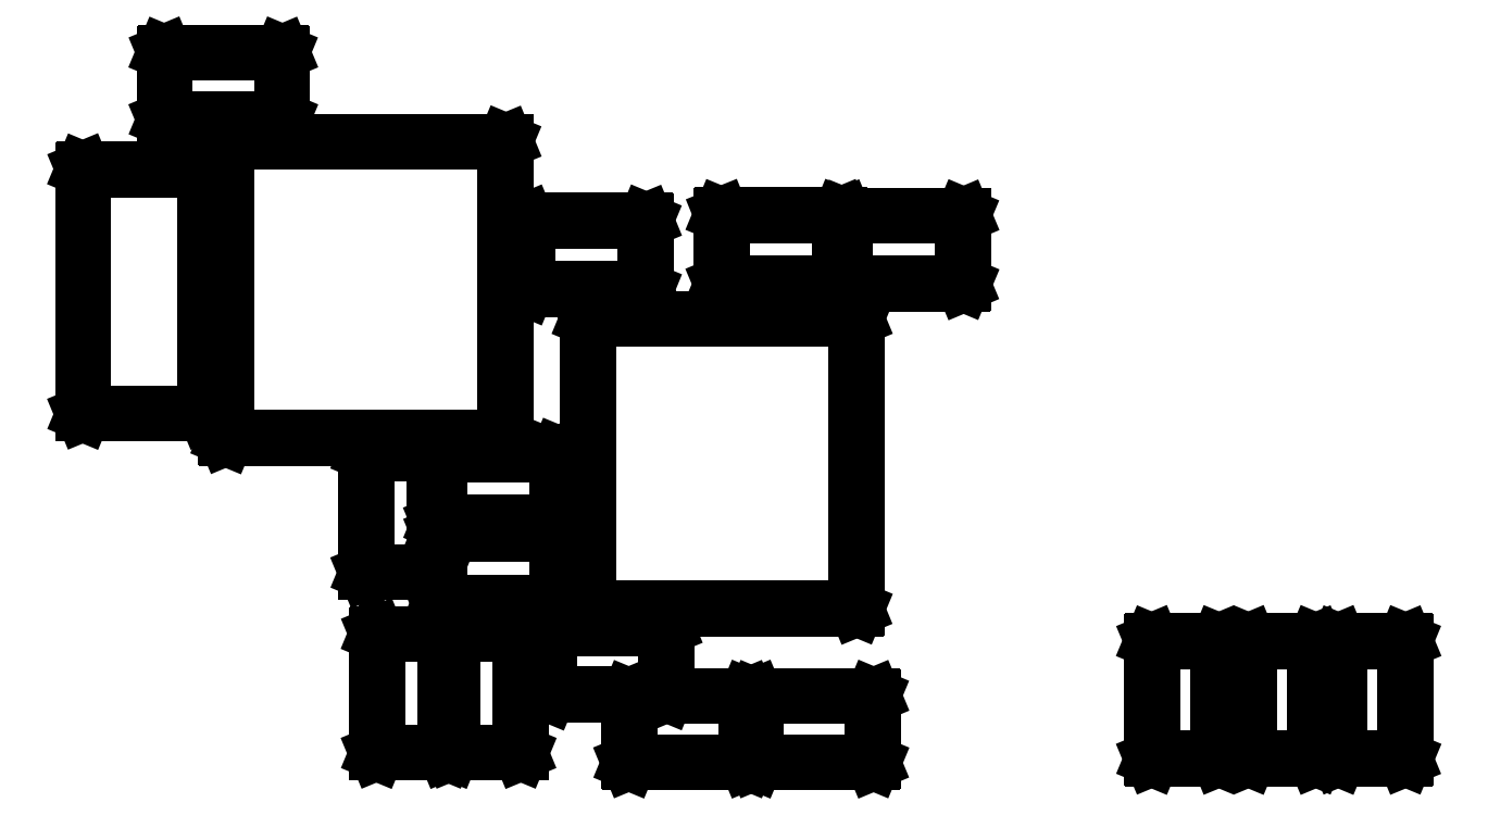
<metadata>
{"format":"dxf","ext":"dxf","renderer":"ezdxf+matplotlib","layout":"modelspace","background":"white","min_lineweight":24,"dpi":150}
</metadata>
<code>
0
SECTION
2
ENTITIES
0
LINE
8
BLACK
10
1.008
20
0.5679
11
1.008
21
0.5676
0
LINE
8
BLACK
10
1.008
20
0.5676
11
1.009
21
0.5669
0
LINE
8
BLACK
10
1.009
20
0.5669
11
1.009
21
0.4921
0
LINE
8
BLACK
10
1.009
20
0.4921
11
1.008
21
0.4914
0
LINE
8
BLACK
10
1.008
20
0.4914
11
1.008
21
0.4911
0
LINE
8
BLACK
10
1.008
20
0.4911
11
0.8753
21
0.4911
0
LINE
8
BLACK
10
0.8753
20
0.4911
11
0.8746
21
0.4914
0
LINE
8
BLACK
10
0.8746
20
0.4914
11
0.8743
21
0.4921
0
LINE
8
BLACK
10
0.8743
20
0.4921
11
0.8743
21
0.5669
0
LINE
8
BLACK
10
0.8743
20
0.5669
11
0.8746
21
0.5676
0
LINE
8
BLACK
10
0.8746
20
0.5676
11
0.8753
21
0.5679
0
LINE
8
BLACK
10
0.8753
20
0.5679
11
0.7847
21
0.5679
0
LINE
8
BLACK
10
0.7847
20
0.5679
11
0.784
21
0.5682
0
LINE
8
BLACK
10
0.784
20
0.5682
11
0.7838
21
0.5689
0
LINE
8
BLACK
10
0.7838
20
0.5689
11
0.7838
21
0.6437
0
LINE
8
BLACK
10
0.7838
20
0.6437
11
0.784
21
0.6444
0
LINE
8
BLACK
10
0.784
20
0.6444
11
0.7847
21
0.6447
0
LINE
8
BLACK
10
0.7847
20
0.6447
11
0.917
21
0.6447
0
LINE
8
BLACK
10
0.917
20
0.6447
11
0.9177
21
0.6444
0
LINE
8
BLACK
10
0.9177
20
0.6444
11
0.918
21
0.6437
0
LINE
8
BLACK
10
0.918
20
0.6437
11
0.918
21
0.5689
0
LINE
8
BLACK
10
0.918
20
0.5689
11
0.9177
21
0.5682
0
LINE
8
BLACK
10
0.9177
20
0.5682
11
0.917
21
0.5679
0
LINE
8
BLACK
10
0.917
20
0.5679
11
1.008
21
0.5679
0
LINE
8
BLACK
10
0.8763
20
0.5659
11
0.8763
21
0.4931
0
LINE
8
BLACK
10
0.8763
20
0.4931
11
1.007
21
0.4931
0
LINE
8
BLACK
10
1.007
20
0.4931
11
1.007
21
0.5659
0
LINE
8
BLACK
10
1.007
20
0.5659
11
0.8763
21
0.5659
0
LINE
8
BLACK
10
0.7857
20
0.6427
11
0.7857
21
0.5699
0
LINE
8
BLACK
10
0.7857
20
0.5699
11
0.916
21
0.5699
0
LINE
8
BLACK
10
0.916
20
0.5699
11
0.916
21
0.6427
0
LINE
8
BLACK
10
0.916
20
0.6427
11
0.7857
21
0.6427
0
LINE
8
BLACK
10
1.15
20
0.5679
11
1.151
21
0.5676
0
LINE
8
BLACK
10
1.151
20
0.5676
11
1.151
21
0.5669
0
LINE
8
BLACK
10
1.151
20
0.5669
11
1.151
21
0.4921
0
LINE
8
BLACK
10
1.151
20
0.4921
11
1.151
21
0.4914
0
LINE
8
BLACK
10
1.151
20
0.4914
11
1.15
21
0.4911
0
LINE
8
BLACK
10
1.15
20
0.4911
11
1.018
21
0.4911
0
LINE
8
BLACK
10
1.018
20
0.4911
11
1.017
21
0.4914
0
LINE
8
BLACK
10
1.017
20
0.4914
11
1.017
21
0.4921
0
LINE
8
BLACK
10
1.017
20
0.4921
11
1.017
21
0.5669
0
LINE
8
BLACK
10
1.017
20
0.5669
11
1.017
21
0.5676
0
LINE
8
BLACK
10
1.017
20
0.5676
11
1.018
21
0.5679
0
LINE
8
BLACK
10
1.018
20
0.5679
11
1.15
21
0.5679
0
LINE
8
BLACK
10
1.019
20
0.5659
11
1.019
21
0.4931
0
LINE
8
BLACK
10
1.019
20
0.4931
11
1.149
21
0.4931
0
LINE
8
BLACK
10
1.149
20
0.4931
11
1.149
21
0.5659
0
LINE
8
BLACK
10
1.149
20
0.5659
11
1.019
21
0.5659
0
LINE
8
BLACK
10
1.54
20
0.6296
11
1.541
21
0.6293
0
LINE
8
BLACK
10
1.541
20
0.6293
11
1.541
21
0.6286
0
LINE
8
BLACK
10
1.541
20
0.6286
11
1.541
21
0.4964
0
LINE
8
BLACK
10
1.541
20
0.4964
11
1.541
21
0.4957
0
LINE
8
BLACK
10
1.541
20
0.4957
11
1.54
21
0.4954
0
LINE
8
BLACK
10
1.54
20
0.4954
11
1.466
21
0.4954
0
LINE
8
BLACK
10
1.466
20
0.4954
11
1.465
21
0.4957
0
LINE
8
BLACK
10
1.465
20
0.4957
11
1.465
21
0.4964
0
LINE
8
BLACK
10
1.465
20
0.4964
11
1.465
21
0.6286
0
LINE
8
BLACK
10
1.465
20
0.6286
11
1.465
21
0.6293
0
LINE
8
BLACK
10
1.465
20
0.6293
11
1.466
21
0.6296
0
LINE
8
BLACK
10
1.466
20
0.6296
11
1.54
21
0.6296
0
LINE
8
BLACK
10
1.467
20
0.6277
11
1.467
21
0.4973
0
LINE
8
BLACK
10
1.467
20
0.4973
11
1.539
21
0.4973
0
LINE
8
BLACK
10
1.539
20
0.4973
11
1.539
21
0.6277
0
LINE
8
BLACK
10
1.539
20
0.6277
11
1.467
21
0.6277
0
LINE
8
BLACK
10
1.65
20
0.6296
11
1.65
21
0.6293
0
LINE
8
BLACK
10
1.65
20
0.6293
11
1.651
21
0.6286
0
LINE
8
BLACK
10
1.651
20
0.6286
11
1.651
21
0.4964
0
LINE
8
BLACK
10
1.651
20
0.4964
11
1.65
21
0.4957
0
LINE
8
BLACK
10
1.65
20
0.4957
11
1.65
21
0.4954
0
LINE
8
BLACK
10
1.65
20
0.4954
11
1.575
21
0.4954
0
LINE
8
BLACK
10
1.575
20
0.4954
11
1.574
21
0.4957
0
LINE
8
BLACK
10
1.574
20
0.4957
11
1.574
21
0.4964
0
LINE
8
BLACK
10
1.574
20
0.4964
11
1.574
21
0.6286
0
LINE
8
BLACK
10
1.574
20
0.6286
11
1.574
21
0.6293
0
LINE
8
BLACK
10
1.574
20
0.6293
11
1.575
21
0.6296
0
LINE
8
BLACK
10
1.575
20
0.6296
11
1.65
21
0.6296
0
LINE
8
BLACK
10
1.576
20
0.6277
11
1.576
21
0.4973
0
LINE
8
BLACK
10
1.576
20
0.4973
11
1.649
21
0.4973
0
LINE
8
BLACK
10
1.649
20
0.4973
11
1.649
21
0.6277
0
LINE
8
BLACK
10
1.649
20
0.6277
11
1.576
21
0.6277
0
LINE
8
BLACK
10
1.751
20
0.6296
11
1.752
21
0.6293
0
LINE
8
BLACK
10
1.752
20
0.6293
11
1.752
21
0.6286
0
LINE
8
BLACK
10
1.752
20
0.6286
11
1.752
21
0.4964
0
LINE
8
BLACK
10
1.752
20
0.4964
11
1.752
21
0.4957
0
LINE
8
BLACK
10
1.752
20
0.4957
11
1.751
21
0.4954
0
LINE
8
BLACK
10
1.751
20
0.4954
11
1.676
21
0.4954
0
LINE
8
BLACK
10
1.676
20
0.4954
11
1.675
21
0.4957
0
LINE
8
BLACK
10
1.675
20
0.4957
11
1.675
21
0.4964
0
LINE
8
BLACK
10
1.675
20
0.4964
11
1.675
21
0.6286
0
LINE
8
BLACK
10
1.675
20
0.6286
11
1.675
21
0.6293
0
LINE
8
BLACK
10
1.675
20
0.6293
11
1.676
21
0.6296
0
LINE
8
BLACK
10
1.676
20
0.6296
11
1.751
21
0.6296
0
LINE
8
BLACK
10
1.677
20
0.6277
11
1.677
21
0.4973
0
LINE
8
BLACK
10
1.677
20
0.4973
11
1.75
21
0.4973
0
LINE
8
BLACK
10
1.75
20
0.4973
11
1.75
21
0.6277
0
LINE
8
BLACK
10
1.75
20
0.6277
11
1.677
21
0.6277
0
LINE
8
BLACK
10
0.6675
20
0.6378
11
0.6682
21
0.6375
0
LINE
8
BLACK
10
0.6682
20
0.6375
11
0.6685
21
0.6368
0
LINE
8
BLACK
10
0.6685
20
0.6368
11
0.6685
21
0.503
0
LINE
8
BLACK
10
0.6685
20
0.503
11
0.6682
21
0.5023
0
LINE
8
BLACK
10
0.6682
20
0.5023
11
0.6675
21
0.502
0
LINE
8
BLACK
10
0.6675
20
0.502
11
0.5904
21
0.502
0
LINE
8
BLACK
10
0.5904
20
0.502
11
0.5897
21
0.5023
0
LINE
8
BLACK
10
0.5897
20
0.5023
11
0.5894
21
0.503
0
LINE
8
BLACK
10
0.5894
20
0.503
11
0.5894
21
0.6368
0
LINE
8
BLACK
10
0.5894
20
0.6368
11
0.5897
21
0.6375
0
LINE
8
BLACK
10
0.5897
20
0.6375
11
0.5904
21
0.6378
0
LINE
8
BLACK
10
0.5904
20
0.6378
11
0.6675
21
0.6378
0
LINE
8
BLACK
10
0.5913
20
0.6358
11
0.5913
21
0.5039
0
LINE
8
BLACK
10
0.5913
20
0.5039
11
0.6665
21
0.5039
0
LINE
8
BLACK
10
0.6665
20
0.5039
11
0.6665
21
0.6358
0
LINE
8
BLACK
10
0.6665
20
0.6358
11
0.5913
21
0.6358
0
LINE
8
BLACK
10
0.7522
20
0.6378
11
0.7529
21
0.6375
0
LINE
8
BLACK
10
0.7529
20
0.6375
11
0.7531
21
0.6368
0
LINE
8
BLACK
10
0.7531
20
0.6368
11
0.7531
21
0.503
0
LINE
8
BLACK
10
0.7531
20
0.503
11
0.7529
21
0.5023
0
LINE
8
BLACK
10
0.7529
20
0.5023
11
0.7522
21
0.502
0
LINE
8
BLACK
10
0.7522
20
0.502
11
0.675
21
0.502
0
LINE
8
BLACK
10
0.675
20
0.502
11
0.6743
21
0.5023
0
LINE
8
BLACK
10
0.6743
20
0.5023
11
0.674
21
0.503
0
LINE
8
BLACK
10
0.674
20
0.503
11
0.674
21
0.503
0
LINE
8
BLACK
10
0.674
20
0.503
11
0.674
21
0.6368
0
LINE
8
BLACK
10
0.674
20
0.6368
11
0.6743
21
0.6375
0
LINE
8
BLACK
10
0.6743
20
0.6375
11
0.675
21
0.6378
0
LINE
8
BLACK
10
0.675
20
0.6378
11
0.7522
21
0.6378
0
LINE
8
BLACK
10
0.676
20
0.6358
11
0.676
21
0.5039
0
LINE
8
BLACK
10
0.676
20
0.5039
11
0.7512
21
0.5039
0
LINE
8
BLACK
10
0.7512
20
0.5039
11
0.7512
21
0.6358
0
LINE
8
BLACK
10
0.7512
20
0.6358
11
0.676
21
0.6358
0
LINE
8
BLACK
10
1.132
20
0.9935
11
1.132
21
0.9932
0
LINE
8
BLACK
10
1.132
20
0.9932
11
1.133
21
0.9925
0
LINE
8
BLACK
10
1.133
20
0.9925
11
1.133
21
0.6657
0
LINE
8
BLACK
10
1.133
20
0.6657
11
1.132
21
0.6651
0
LINE
8
BLACK
10
1.132
20
0.6651
11
1.132
21
0.6648
0
LINE
8
BLACK
10
1.132
20
0.6648
11
0.8284
21
0.6648
0
LINE
8
BLACK
10
0.8284
20
0.6648
11
0.8277
21
0.6651
0
LINE
8
BLACK
10
0.8277
20
0.6651
11
0.8275
21
0.6657
0
LINE
8
BLACK
10
0.8275
20
0.6657
11
0.8275
21
0.9925
0
LINE
8
BLACK
10
0.8275
20
0.9925
11
0.8277
21
0.9932
0
LINE
8
BLACK
10
0.8277
20
0.9932
11
0.8284
21
0.9935
0
LINE
8
BLACK
10
0.8284
20
0.9935
11
1.132
21
0.9935
0
LINE
8
BLACK
10
0.8294
20
0.9915
11
0.8294
21
0.6667
0
LINE
8
BLACK
10
0.8294
20
0.6667
11
1.131
21
0.6667
0
LINE
8
BLACK
10
1.131
20
0.6667
11
1.131
21
0.9915
0
LINE
8
BLACK
10
1.131
20
0.9915
11
0.8294
21
0.9915
0
LINE
8
BLACK
10
0.7945
20
0.7506
11
0.7952
21
0.7503
0
LINE
8
BLACK
10
0.7952
20
0.7503
11
0.7955
21
0.7496
0
LINE
8
BLACK
10
0.7955
20
0.7496
11
0.7955
21
0.6724
0
LINE
8
BLACK
10
0.7955
20
0.6724
11
0.7952
21
0.6717
0
LINE
8
BLACK
10
0.7952
20
0.6717
11
0.7945
21
0.6715
0
LINE
8
BLACK
10
0.7945
20
0.6715
11
0.6606
21
0.6715
0
LINE
8
BLACK
10
0.6606
20
0.6715
11
0.6599
21
0.6717
0
LINE
8
BLACK
10
0.6599
20
0.6717
11
0.6596
21
0.6724
0
LINE
8
BLACK
10
0.6596
20
0.6724
11
0.6596
21
0.7496
0
LINE
8
BLACK
10
0.6596
20
0.7496
11
0.6599
21
0.7503
0
LINE
8
BLACK
10
0.6599
20
0.7503
11
0.6606
21
0.7506
0
LINE
8
BLACK
10
0.6606
20
0.7506
11
0.7945
21
0.7506
0
LINE
8
BLACK
10
0.6616
20
0.7486
11
0.6616
21
0.6734
0
LINE
8
BLACK
10
0.6616
20
0.6734
11
0.7935
21
0.6734
0
LINE
8
BLACK
10
0.7935
20
0.6734
11
0.7935
21
0.7486
0
LINE
8
BLACK
10
0.7935
20
0.7486
11
0.6616
21
0.7486
0
LINE
8
BLACK
10
0.6557
20
0.8415
11
0.6564
21
0.8412
0
LINE
8
BLACK
10
0.6564
20
0.8412
11
0.6567
21
0.8406
0
LINE
8
BLACK
10
0.6567
20
0.8406
11
0.6567
21
0.7067
0
LINE
8
BLACK
10
0.6567
20
0.7067
11
0.6564
21
0.706
0
LINE
8
BLACK
10
0.6564
20
0.706
11
0.6557
21
0.7057
0
LINE
8
BLACK
10
0.6557
20
0.7057
11
0.5785
21
0.7057
0
LINE
8
BLACK
10
0.5785
20
0.7057
11
0.5778
21
0.706
0
LINE
8
BLACK
10
0.5778
20
0.706
11
0.5776
21
0.7067
0
LINE
8
BLACK
10
0.5776
20
0.7067
11
0.5776
21
0.8406
0
LINE
8
BLACK
10
0.5776
20
0.8406
11
0.5778
21
0.8412
0
LINE
8
BLACK
10
0.5778
20
0.8412
11
0.5785
21
0.8415
0
LINE
8
BLACK
10
0.5785
20
0.8415
11
0.6557
21
0.8415
0
LINE
8
BLACK
10
0.5795
20
0.8396
11
0.5795
21
0.7077
0
LINE
8
BLACK
10
0.5795
20
0.7077
11
0.6547
21
0.7077
0
LINE
8
BLACK
10
0.6547
20
0.7077
11
0.6547
21
0.8396
0
LINE
8
BLACK
10
0.6547
20
0.8396
11
0.5795
21
0.8396
0
LINE
8
BLACK
10
0.7945
20
0.8411
11
0.7952
21
0.8409
0
LINE
8
BLACK
10
0.7952
20
0.8409
11
0.7955
21
0.8402
0
LINE
8
BLACK
10
0.7955
20
0.8402
11
0.7955
21
0.763
0
LINE
8
BLACK
10
0.7955
20
0.763
11
0.7952
21
0.7623
0
LINE
8
BLACK
10
0.7952
20
0.7623
11
0.7945
21
0.762
0
LINE
8
BLACK
10
0.7945
20
0.762
11
0.6606
21
0.762
0
LINE
8
BLACK
10
0.6606
20
0.762
11
0.6599
21
0.7623
0
LINE
8
BLACK
10
0.6599
20
0.7623
11
0.6596
21
0.763
0
LINE
8
BLACK
10
0.6596
20
0.763
11
0.6596
21
0.8402
0
LINE
8
BLACK
10
0.6596
20
0.8402
11
0.6599
21
0.8409
0
LINE
8
BLACK
10
0.6599
20
0.8409
11
0.6606
21
0.8411
0
LINE
8
BLACK
10
0.6606
20
0.8411
11
0.7945
21
0.8411
0
LINE
8
BLACK
10
0.6616
20
0.8392
11
0.6616
21
0.764
0
LINE
8
BLACK
10
0.6616
20
0.764
11
0.7935
21
0.764
0
LINE
8
BLACK
10
0.7935
20
0.764
11
0.7935
21
0.8392
0
LINE
8
BLACK
10
0.7935
20
0.8392
11
0.6616
21
0.8392
0
LINE
8
BLACK
10
0.7352
20
1.194
11
0.7359
21
1.194
0
LINE
8
BLACK
10
0.7359
20
1.194
11
0.7362
21
1.193
0
LINE
8
BLACK
10
0.7362
20
1.193
11
0.7362
21
0.8583
0
LINE
8
BLACK
10
0.7362
20
0.8583
11
0.7359
21
0.8576
0
LINE
8
BLACK
10
0.7359
20
0.8576
11
0.7352
21
0.8573
0
LINE
8
BLACK
10
0.7352
20
0.8573
11
0.4203
21
0.8573
0
LINE
8
BLACK
10
0.4203
20
0.8573
11
0.4196
21
0.8576
0
LINE
8
BLACK
10
0.4196
20
0.8576
11
0.4193
21
0.8583
0
LINE
8
BLACK
10
0.4193
20
0.8583
11
0.4193
21
1.193
0
LINE
8
BLACK
10
0.4193
20
1.193
11
0.4196
21
1.194
0
LINE
8
BLACK
10
0.4196
20
1.194
11
0.4203
21
1.194
0
LINE
8
BLACK
10
0.4203
20
1.194
11
0.7352
21
1.194
0
LINE
8
BLACK
10
0.4213
20
1.192
11
0.4213
21
0.8593
0
LINE
8
BLACK
10
0.4213
20
0.8593
11
0.7343
21
0.8593
0
LINE
8
BLACK
10
0.7343
20
0.8593
11
0.7343
21
1.192
0
LINE
8
BLACK
10
0.7343
20
1.192
11
0.4213
21
1.192
0
LINE
8
BLACK
10
0.3967
20
1.162
11
0.3973
21
1.162
0
LINE
8
BLACK
10
0.3973
20
1.162
11
0.3976
21
1.161
0
LINE
8
BLACK
10
0.3976
20
1.161
11
0.3976
21
0.8858
0
LINE
8
BLACK
10
0.3976
20
0.8858
11
0.3973
21
0.8851
0
LINE
8
BLACK
10
0.3973
20
0.8851
11
0.3967
21
0.8848
0
LINE
8
BLACK
10
0.3967
20
0.8848
11
0.2589
21
0.8848
0
LINE
8
BLACK
10
0.2589
20
0.8848
11
0.2582
21
0.8851
0
LINE
8
BLACK
10
0.2582
20
0.8851
11
0.2579
21
0.8858
0
LINE
8
BLACK
10
0.2579
20
0.8858
11
0.2579
21
1.161
0
LINE
8
BLACK
10
0.2579
20
1.161
11
0.2582
21
1.162
0
LINE
8
BLACK
10
0.2582
20
1.162
11
0.2589
21
1.162
0
LINE
8
BLACK
10
0.2589
20
1.162
11
0.3967
21
1.162
0
LINE
8
BLACK
10
0.2598
20
1.16
11
0.2598
21
0.8868
0
LINE
8
BLACK
10
0.2598
20
0.8868
11
0.3957
21
0.8868
0
LINE
8
BLACK
10
0.3957
20
0.8868
11
0.3957
21
1.16
0
LINE
8
BLACK
10
0.3957
20
1.16
11
0.2598
21
1.16
0
LINE
8
BLACK
10
0.8937
20
1.105
11
0.8944
21
1.104
0
LINE
8
BLACK
10
0.8944
20
1.104
11
0.8947
21
1.104
0
LINE
8
BLACK
10
0.8947
20
1.104
11
0.8947
21
1.026
0
LINE
8
BLACK
10
0.8947
20
1.026
11
0.8944
21
1.026
0
LINE
8
BLACK
10
0.8944
20
1.026
11
0.8937
21
1.025
0
LINE
8
BLACK
10
0.8937
20
1.025
11
0.7598
21
1.025
0
LINE
8
BLACK
10
0.7598
20
1.025
11
0.7591
21
1.026
0
LINE
8
BLACK
10
0.7591
20
1.026
11
0.7589
21
1.026
0
LINE
8
BLACK
10
0.7589
20
1.026
11
0.7589
21
1.104
0
LINE
8
BLACK
10
0.7589
20
1.104
11
0.7591
21
1.104
0
LINE
8
BLACK
10
0.7591
20
1.104
11
0.7598
21
1.105
0
LINE
8
BLACK
10
0.7598
20
1.105
11
0.8937
21
1.105
0
LINE
8
BLACK
10
0.7608
20
1.103
11
0.7608
21
1.027
0
LINE
8
BLACK
10
0.7608
20
1.027
11
0.8927
21
1.027
0
LINE
8
BLACK
10
0.8927
20
1.027
11
0.8927
21
1.103
0
LINE
8
BLACK
10
0.8927
20
1.103
11
0.7608
21
1.103
0
LINE
8
BLACK
10
1.252
20
1.11
11
1.253
21
1.11
0
LINE
8
BLACK
10
1.253
20
1.11
11
1.253
21
1.109
0
LINE
8
BLACK
10
1.253
20
1.109
11
1.253
21
1.032
0
LINE
8
BLACK
10
1.253
20
1.032
11
1.253
21
1.032
0
LINE
8
BLACK
10
1.253
20
1.032
11
1.252
21
1.031
0
LINE
8
BLACK
10
1.252
20
1.031
11
1.118
21
1.031
0
LINE
8
BLACK
10
1.118
20
1.031
11
1.117
21
1.032
0
LINE
8
BLACK
10
1.117
20
1.032
11
1.117
21
1.032
0
LINE
8
BLACK
10
1.117
20
1.032
11
1.117
21
1.109
0
LINE
8
BLACK
10
1.117
20
1.109
11
1.117
21
1.11
0
LINE
8
BLACK
10
1.117
20
1.11
11
1.118
21
1.11
0
LINE
8
BLACK
10
1.118
20
1.11
11
1.252
21
1.11
0
LINE
8
BLACK
10
1.119
20
1.108
11
1.119
21
1.033
0
LINE
8
BLACK
10
1.119
20
1.033
11
1.251
21
1.033
0
LINE
8
BLACK
10
1.251
20
1.033
11
1.251
21
1.108
0
LINE
8
BLACK
10
1.251
20
1.108
11
1.119
21
1.108
0
LINE
8
BLACK
10
1.113
20
1.111
11
1.114
21
1.111
0
LINE
8
BLACK
10
1.114
20
1.111
11
1.114
21
1.11
0
LINE
8
BLACK
10
1.114
20
1.11
11
1.114
21
1.033
0
LINE
8
BLACK
10
1.114
20
1.033
11
1.114
21
1.032
0
LINE
8
BLACK
10
1.114
20
1.032
11
1.113
21
1.032
0
LINE
8
BLACK
10
1.113
20
1.032
11
0.9795
21
1.032
0
LINE
8
BLACK
10
0.9795
20
1.032
11
0.9788
21
1.032
0
LINE
8
BLACK
10
0.9788
20
1.032
11
0.9785
21
1.033
0
LINE
8
BLACK
10
0.9785
20
1.033
11
0.9785
21
1.11
0
LINE
8
BLACK
10
0.9785
20
1.11
11
0.9788
21
1.111
0
LINE
8
BLACK
10
0.9788
20
1.111
11
0.9795
21
1.111
0
LINE
8
BLACK
10
0.9795
20
1.111
11
1.113
21
1.111
0
LINE
8
BLACK
10
0.9805
20
1.109
11
0.9805
21
1.034
0
LINE
8
BLACK
10
0.9805
20
1.034
11
1.112
21
1.034
0
LINE
8
BLACK
10
1.112
20
1.034
11
1.112
21
1.109
0
LINE
8
BLACK
10
1.112
20
1.109
11
0.9805
21
1.109
0
LINE
8
BLACK
10
0.483
20
1.294
11
0.4837
21
1.294
0
LINE
8
BLACK
10
0.4837
20
1.294
11
0.484
21
1.293
0
LINE
8
BLACK
10
0.484
20
1.293
11
0.484
21
1.218
0
LINE
8
BLACK
10
0.484
20
1.218
11
0.4837
21
1.218
0
LINE
8
BLACK
10
0.4837
20
1.218
11
0.483
21
1.218
0
LINE
8
BLACK
10
0.483
20
1.218
11
0.3507
21
1.218
0
LINE
8
BLACK
10
0.3507
20
1.218
11
0.35
21
1.218
0
LINE
8
BLACK
10
0.35
20
1.218
11
0.3497
21
1.218
0
LINE
8
BLACK
10
0.3497
20
1.218
11
0.3497
21
1.293
0
LINE
8
BLACK
10
0.3497
20
1.293
11
0.35
21
1.294
0
LINE
8
BLACK
10
0.35
20
1.294
11
0.3507
21
1.294
0
LINE
8
BLACK
10
0.3507
20
1.294
11
0.483
21
1.294
0
LINE
8
BLACK
10
0.3517
20
1.292
11
0.3517
21
1.219
0
LINE
8
BLACK
10
0.3517
20
1.219
11
0.482
21
1.219
0
LINE
8
BLACK
10
0.482
20
1.219
11
0.482
21
1.292
0
LINE
8
BLACK
10
0.482
20
1.292
11
0.3517
21
1.292
0
ENDSEC
0
EOF

</code>
